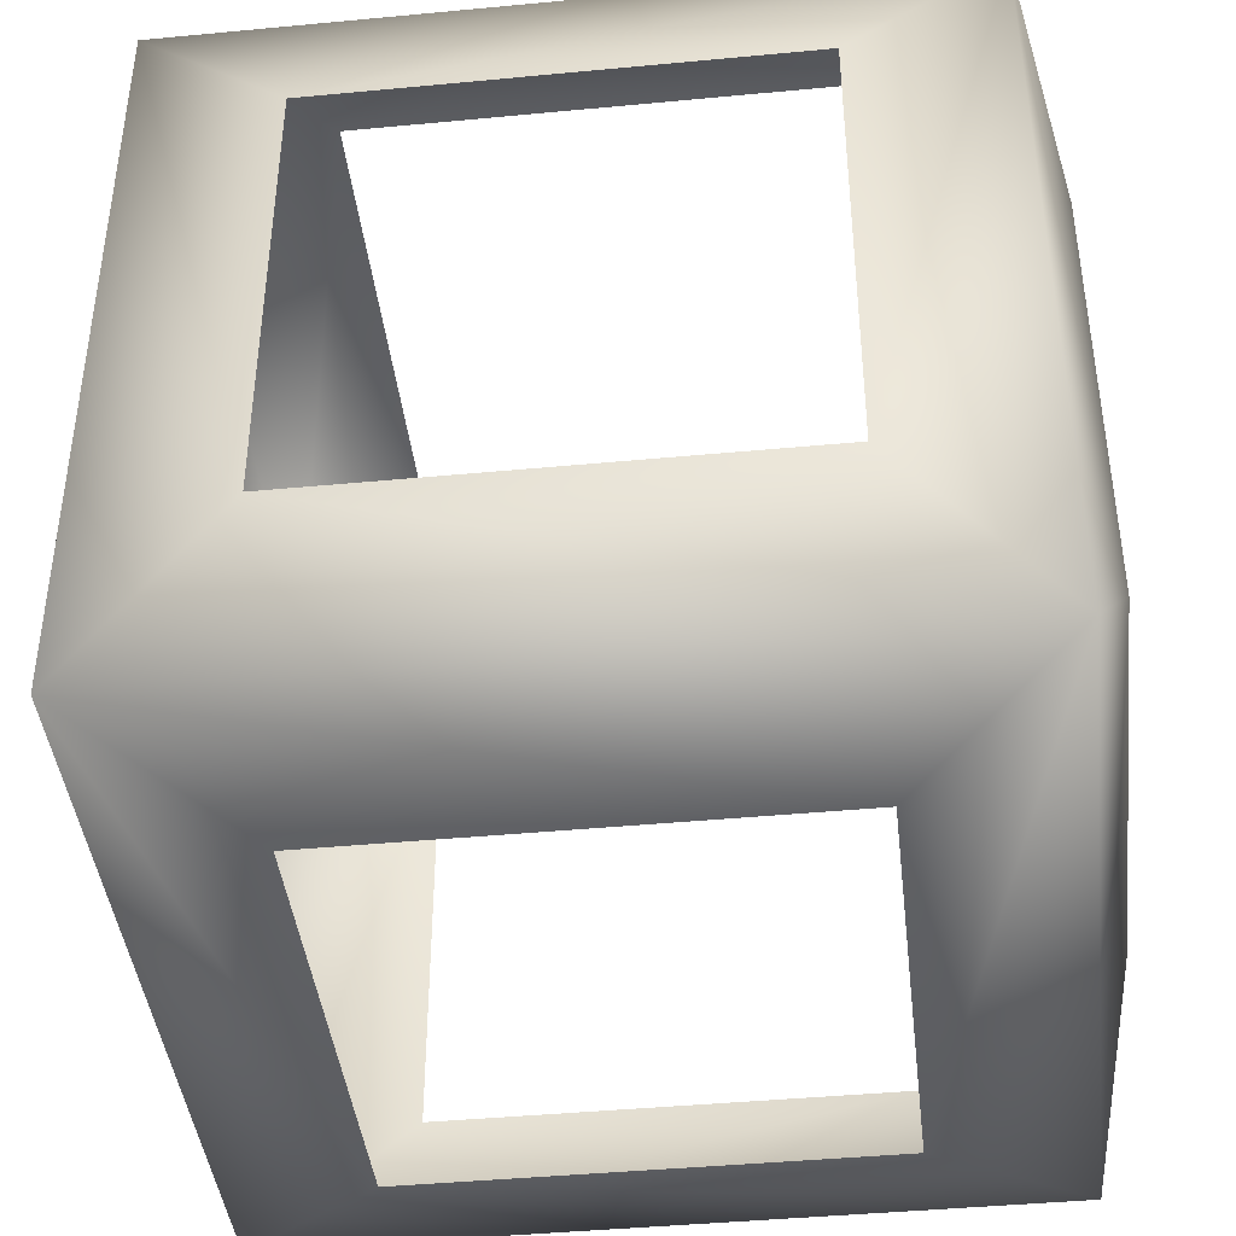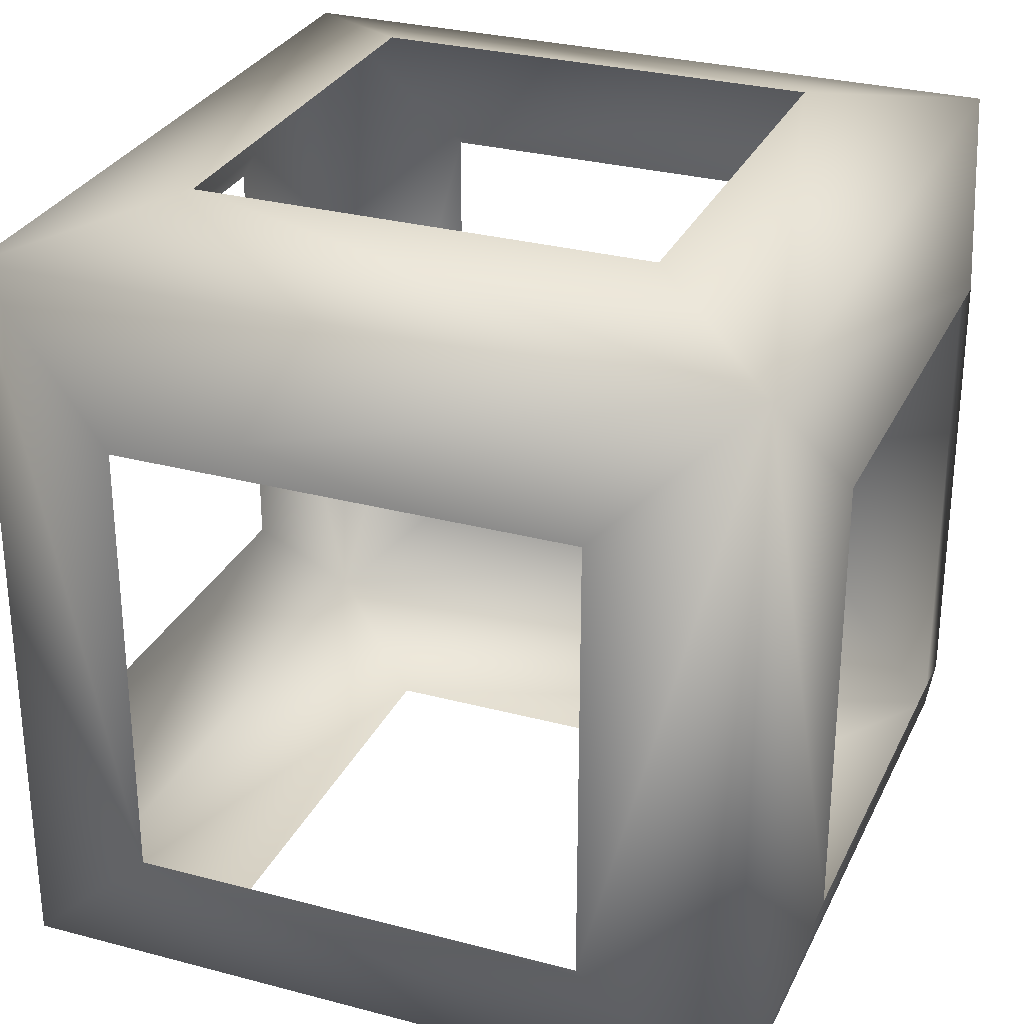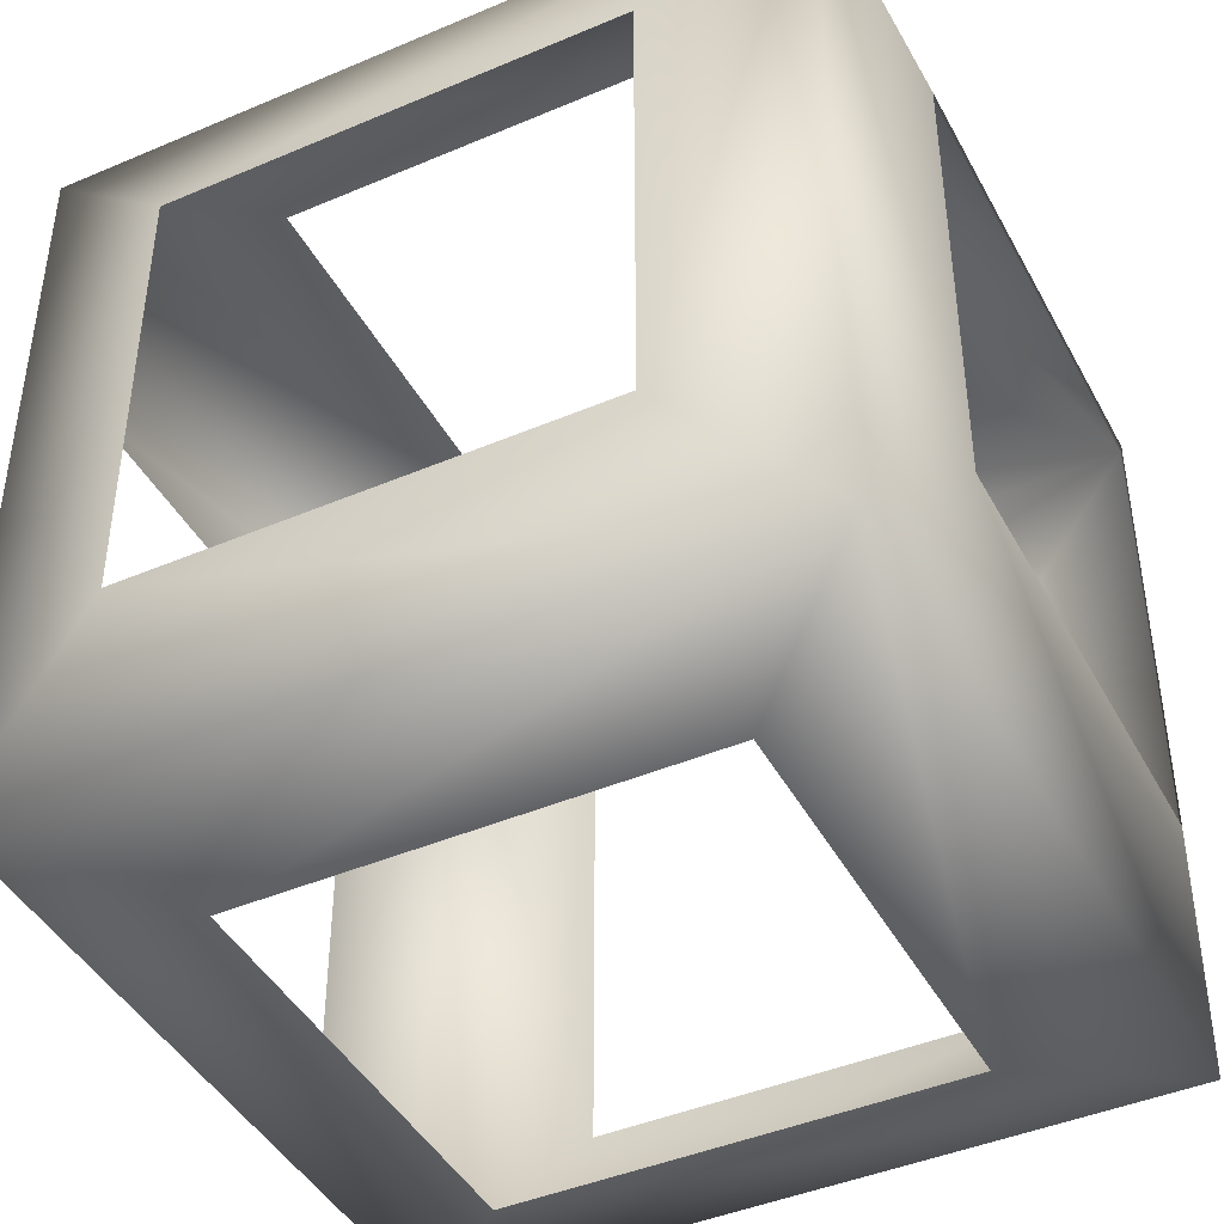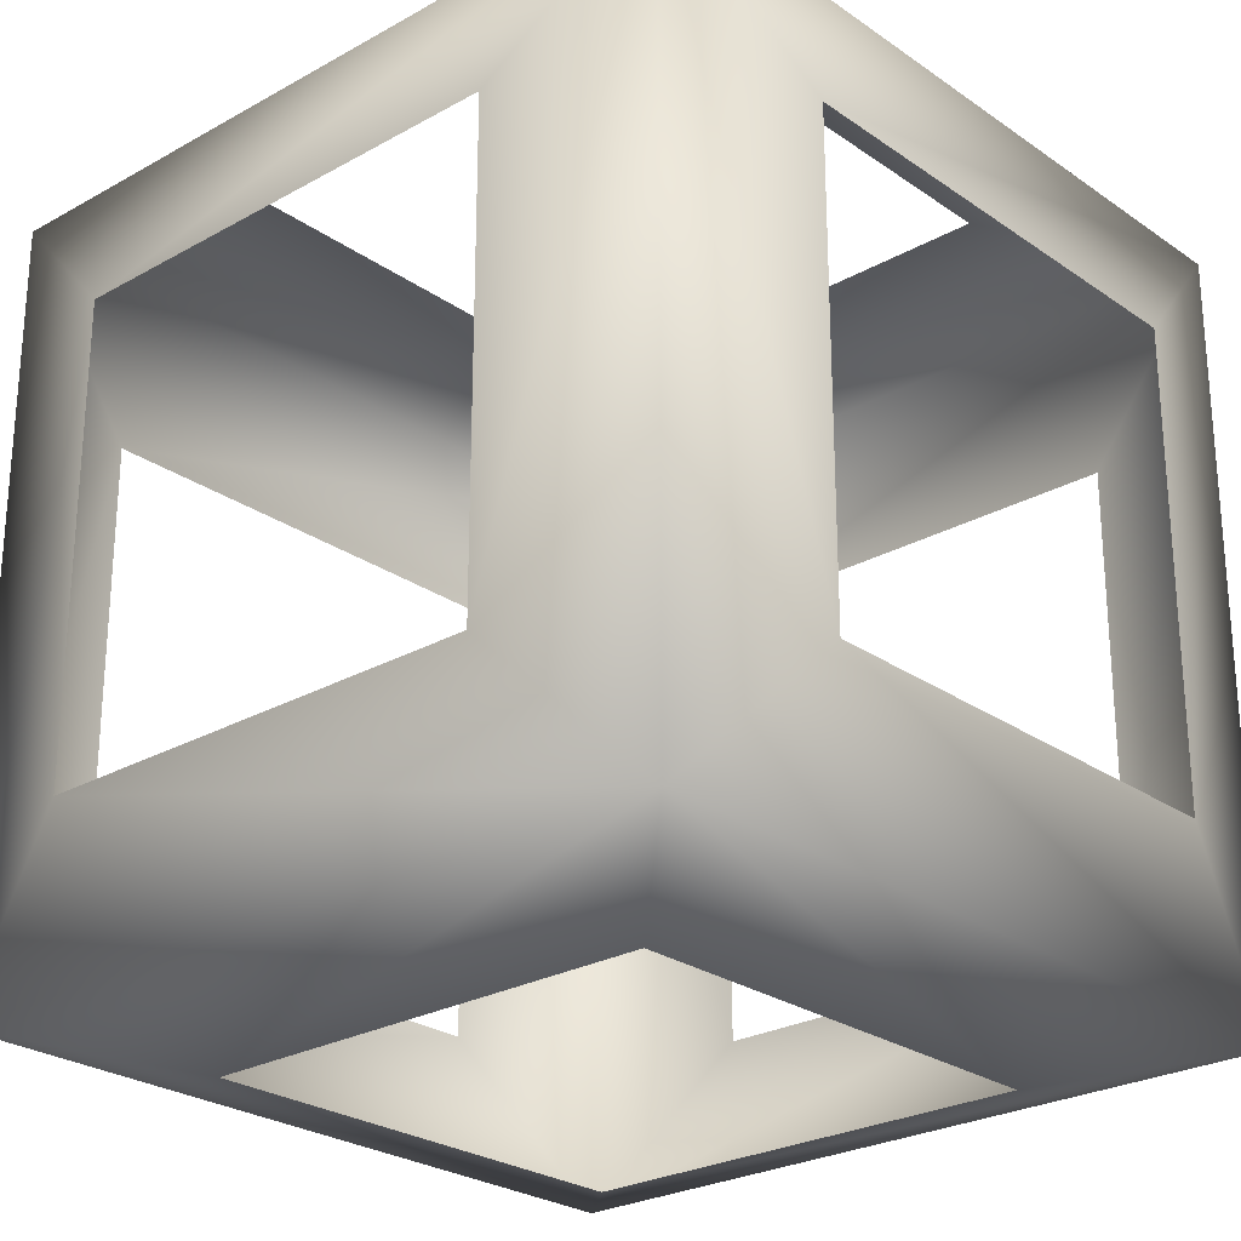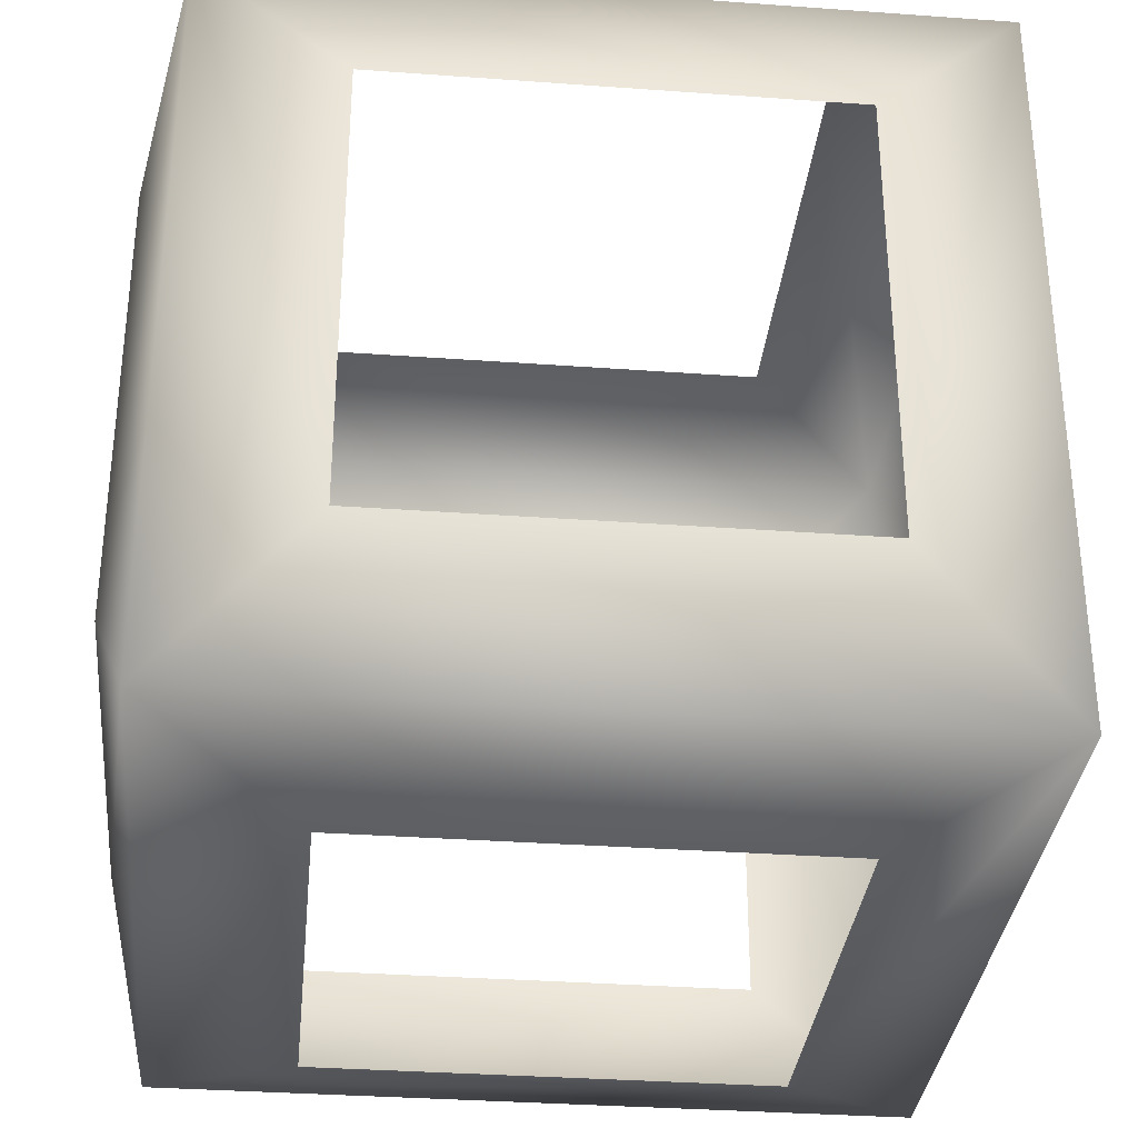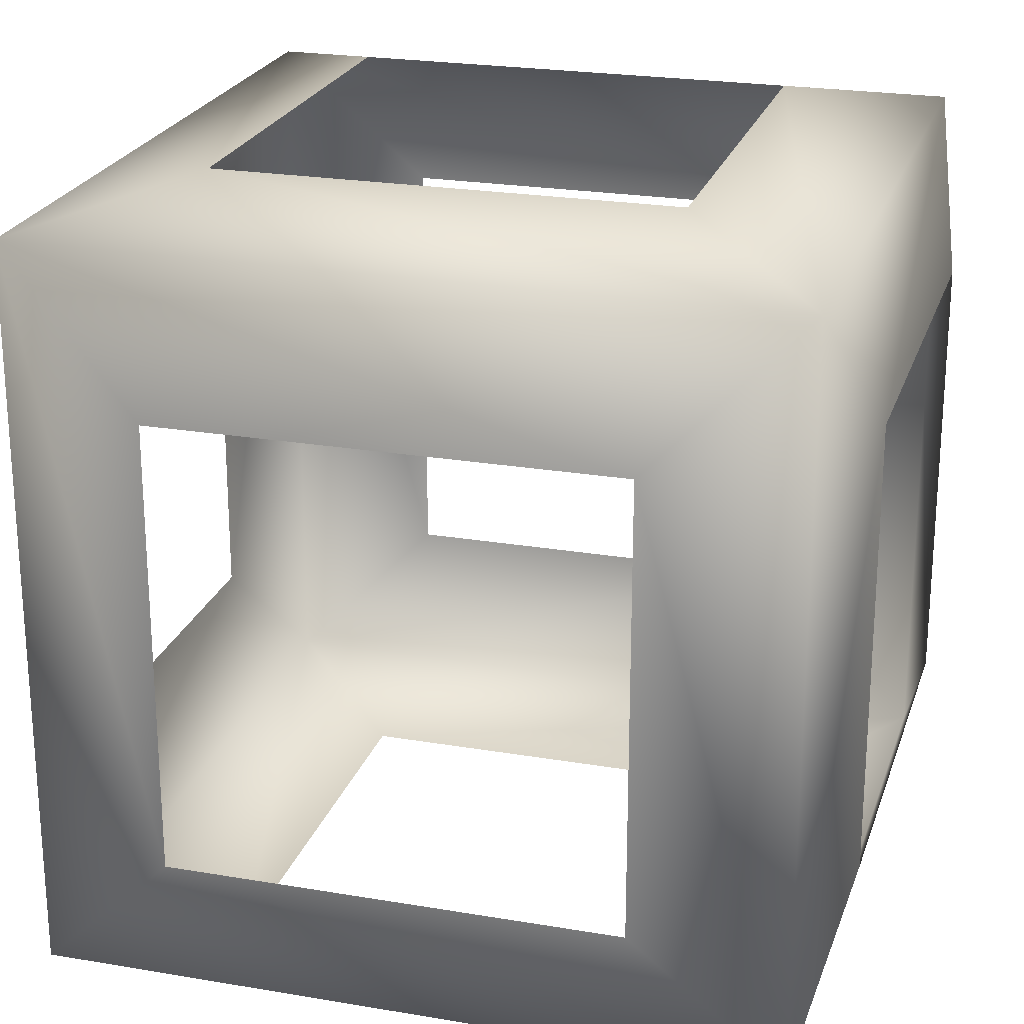
<metadata>
{"format":"obj","ext":"obj","renderer":"f3d","projection":"perspective","resolution":1024,"background":"white","views":[{"elev":-42.4,"azim":-83.5,"up":"+Z"},{"elev":29.2,"azim":-68.4,"up":"+Z"},{"elev":-43.4,"azim":-153.3,"up":"+Z"},{"elev":-25.6,"azim":-138.0,"up":"+Z"},{"elev":-33.4,"azim":-5.7,"up":"+Z"},{"elev":23.2,"azim":106.1,"up":"+Z"}]}
</metadata>
<code>
g Refraction_Body_LOD1
v -1.182 1.182 -1.182
v -0.715 0.715 -1.3
v 0.715 0.715 -1.3
v 1.182 1.182 -1.182
v 1.182 -1.182 -1.182
v 0.715 -0.715 -1.3
v -1.182 -1.182 -1.182
v -0.715 -0.715 -1.3
v 1.182 1.182 -1.182
v 1.3 0.715 -0.715
v 1.3 0.715 0.715
v 1.182 1.182 1.182
v 1.3 -0.715 -0.715
v 1.182 -1.182 -1.182
v 1.182 -1.182 1.182
v 1.3 -0.715 0.715
v 1.182 1.182 1.182
v 0.715 0.715 1.3
v -0.715 0.715 1.3
v -1.182 1.182 1.182
v 0.715 -0.715 1.3
v 1.182 -1.182 1.182
v -1.182 -1.182 1.182
v -0.715 -0.715 1.3
v -1.182 1.182 1.182
v -1.3 0.715 0.715
v -1.3 0.715 -0.715
v -1.182 1.182 -1.182
v -1.182 -1.182 1.182
v -1.3 -0.715 0.715
v -1.182 -1.182 -1.182
v -1.3 -0.715 -0.715
v -1.182 1.182 1.182
v -0.715 1.3 0.715
v 0.715 1.3 0.715
v 1.182 1.182 1.182
v 1.182 1.182 -1.182
v 0.715 1.3 -0.715
v -1.182 1.182 -1.182
v -0.715 1.3 -0.715
v -1.182 -1.182 1.182
v -0.715 -1.3 0.715
v -0.715 -1.3 -0.715
v -1.182 -1.182 -1.182
v 1.182 -1.182 -1.182
v 0.715 -1.3 -0.715
v 1.182 -1.182 1.182
v 0.715 -1.3 0.715
g Refraction_Body_LOD1_0
f 3 2 1
f 4 3 1
f 4 5 3
f 5 6 3
f 5 7 6
f 7 8 6
f 1 2 8
f 7 1 8
f 11 10 9
f 12 11 9
f 9 10 13
f 14 9 13
f 14 13 15
f 12 15 11
f 13 16 15
f 15 16 11
f 19 18 17
f 20 19 17
f 17 18 21
f 22 17 21
f 22 21 23
f 20 23 19
f 21 24 23
f 23 24 19
f 27 26 25
f 28 27 25
f 25 26 29
f 26 30 29
f 28 31 27
f 31 32 27
f 29 30 32
f 31 29 32
f 35 34 33
f 36 35 33
f 36 37 35
f 37 38 35
f 37 39 38
f 39 40 38
f 33 34 40
f 39 33 40
f 43 42 41
f 44 43 41
f 44 45 43
f 45 46 43
f 45 47 46
f 47 48 46
f 41 42 48
f 47 41 48

</code>
